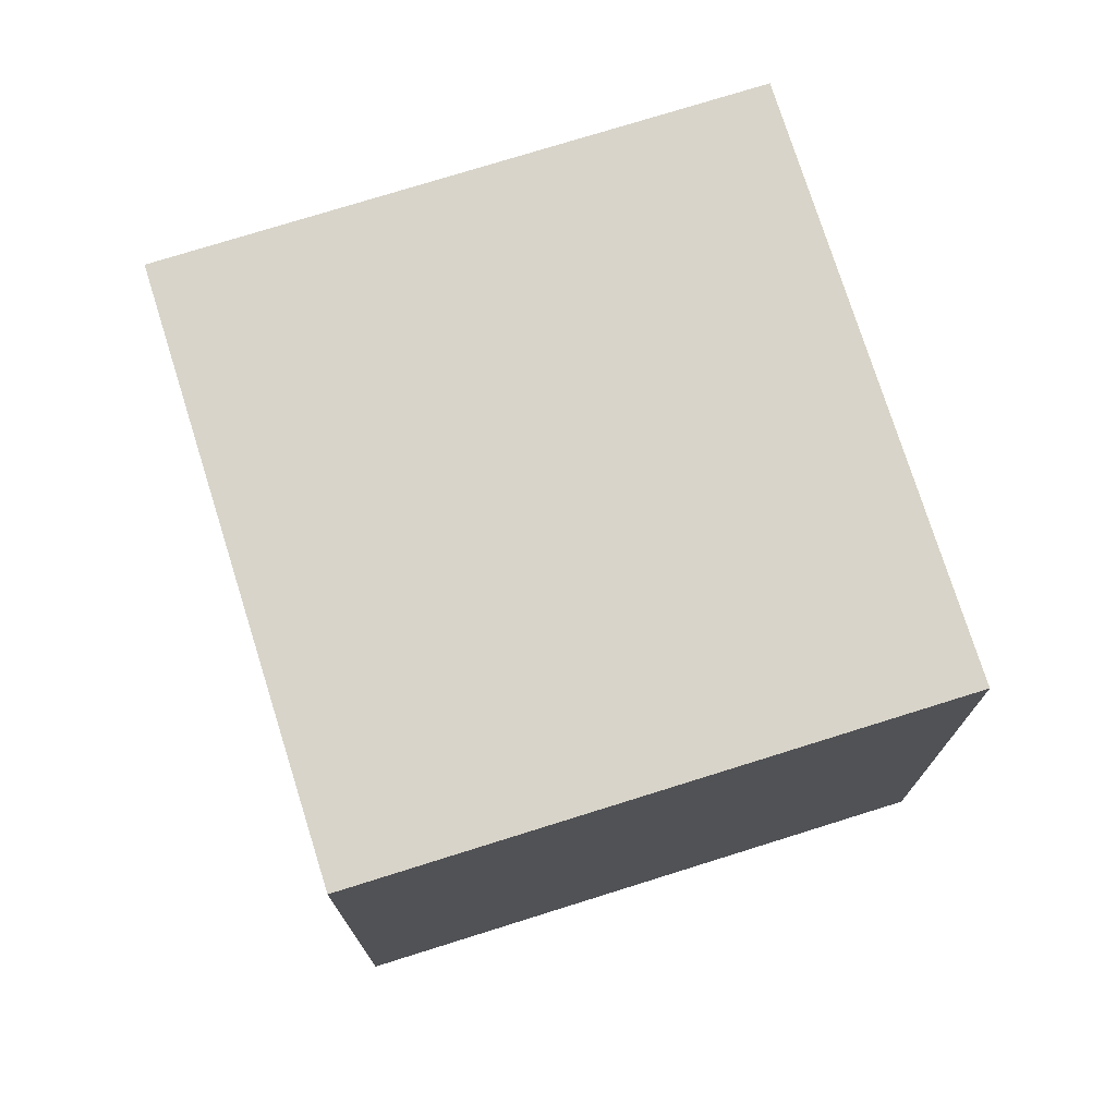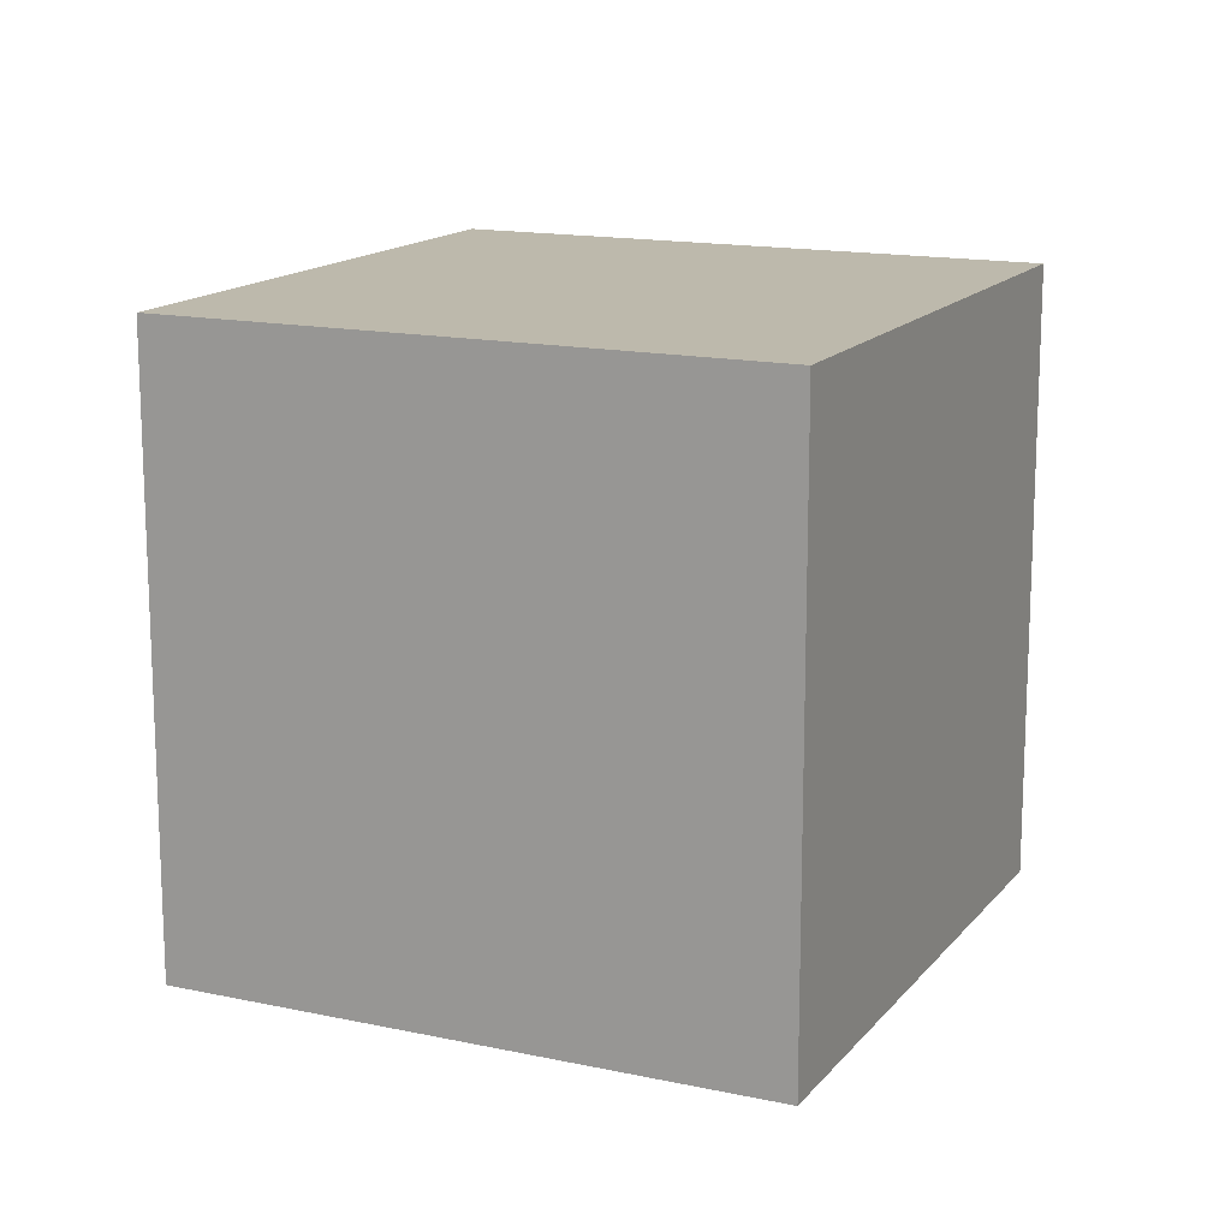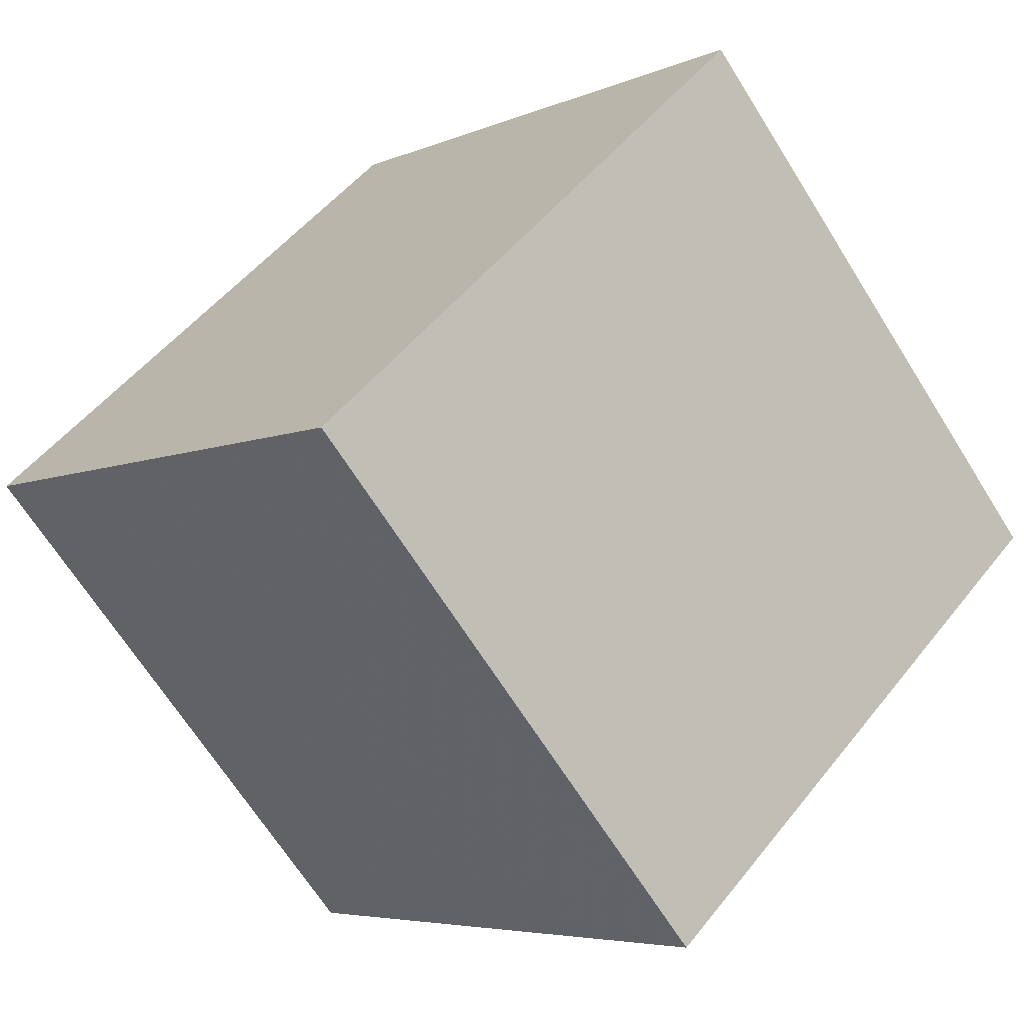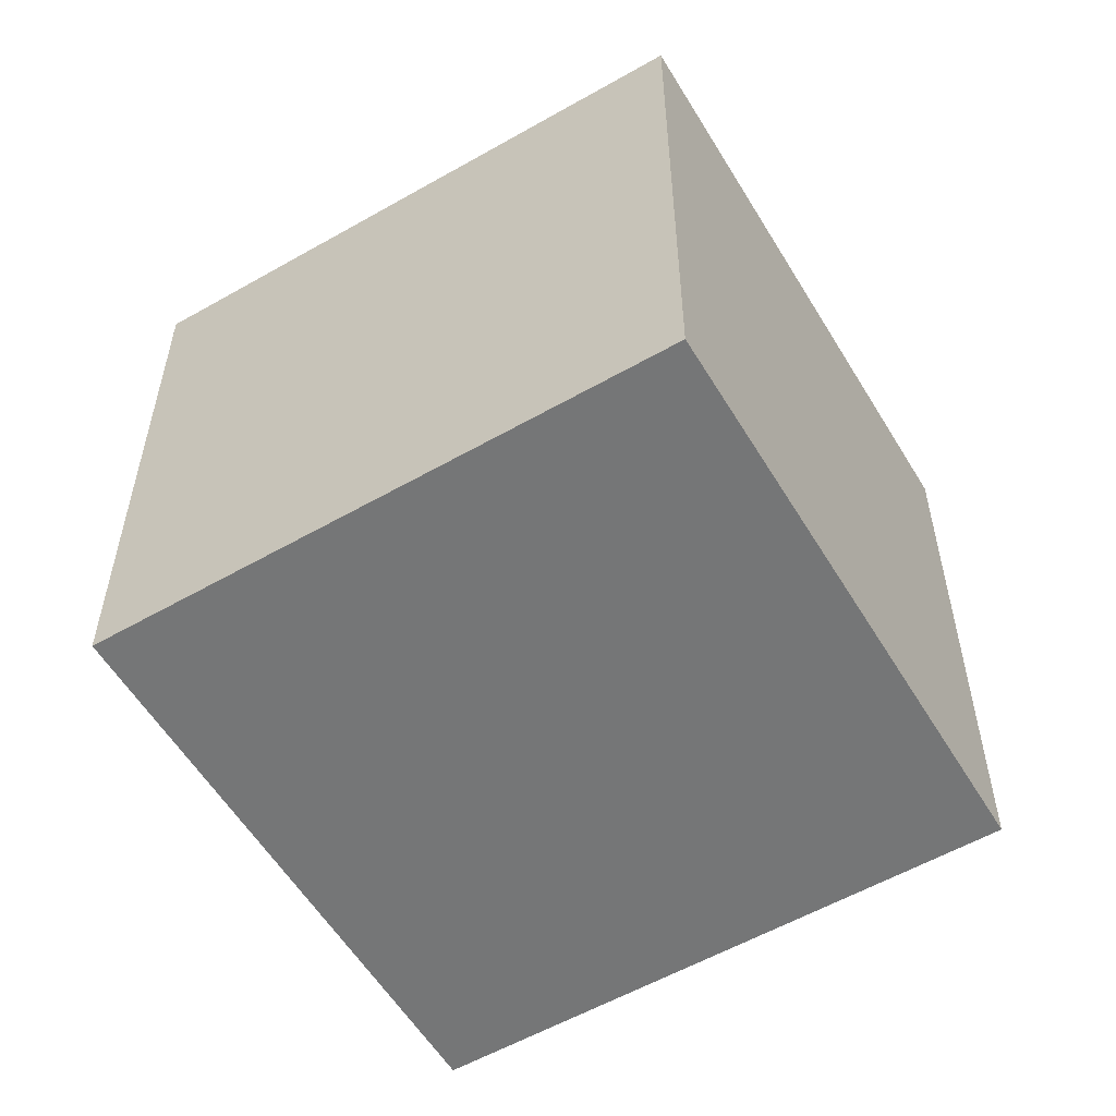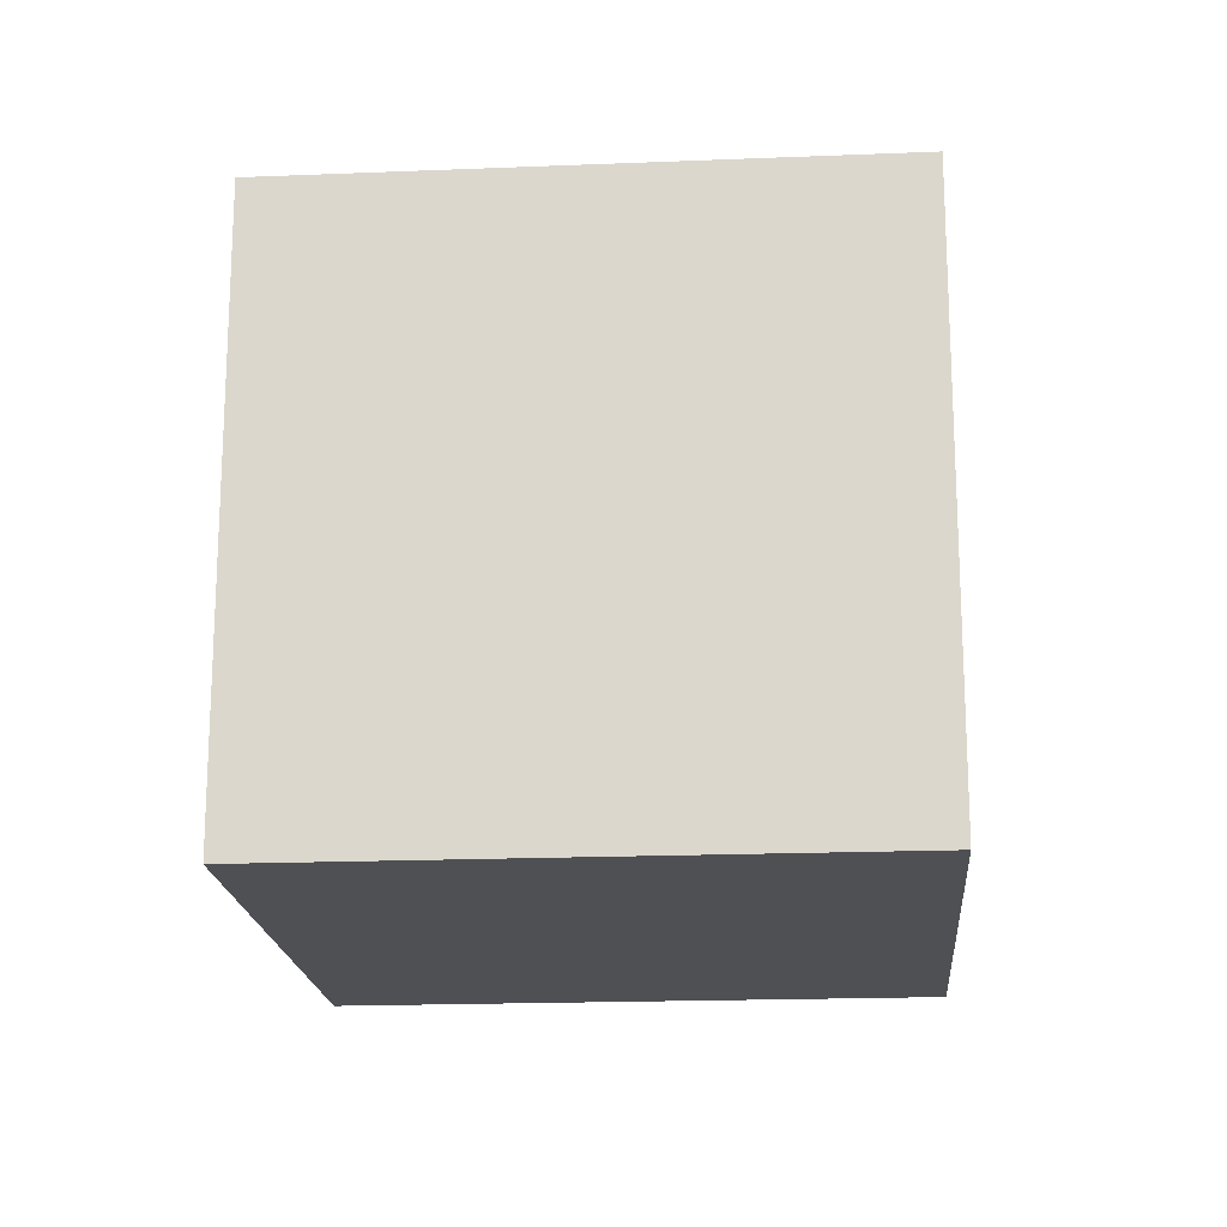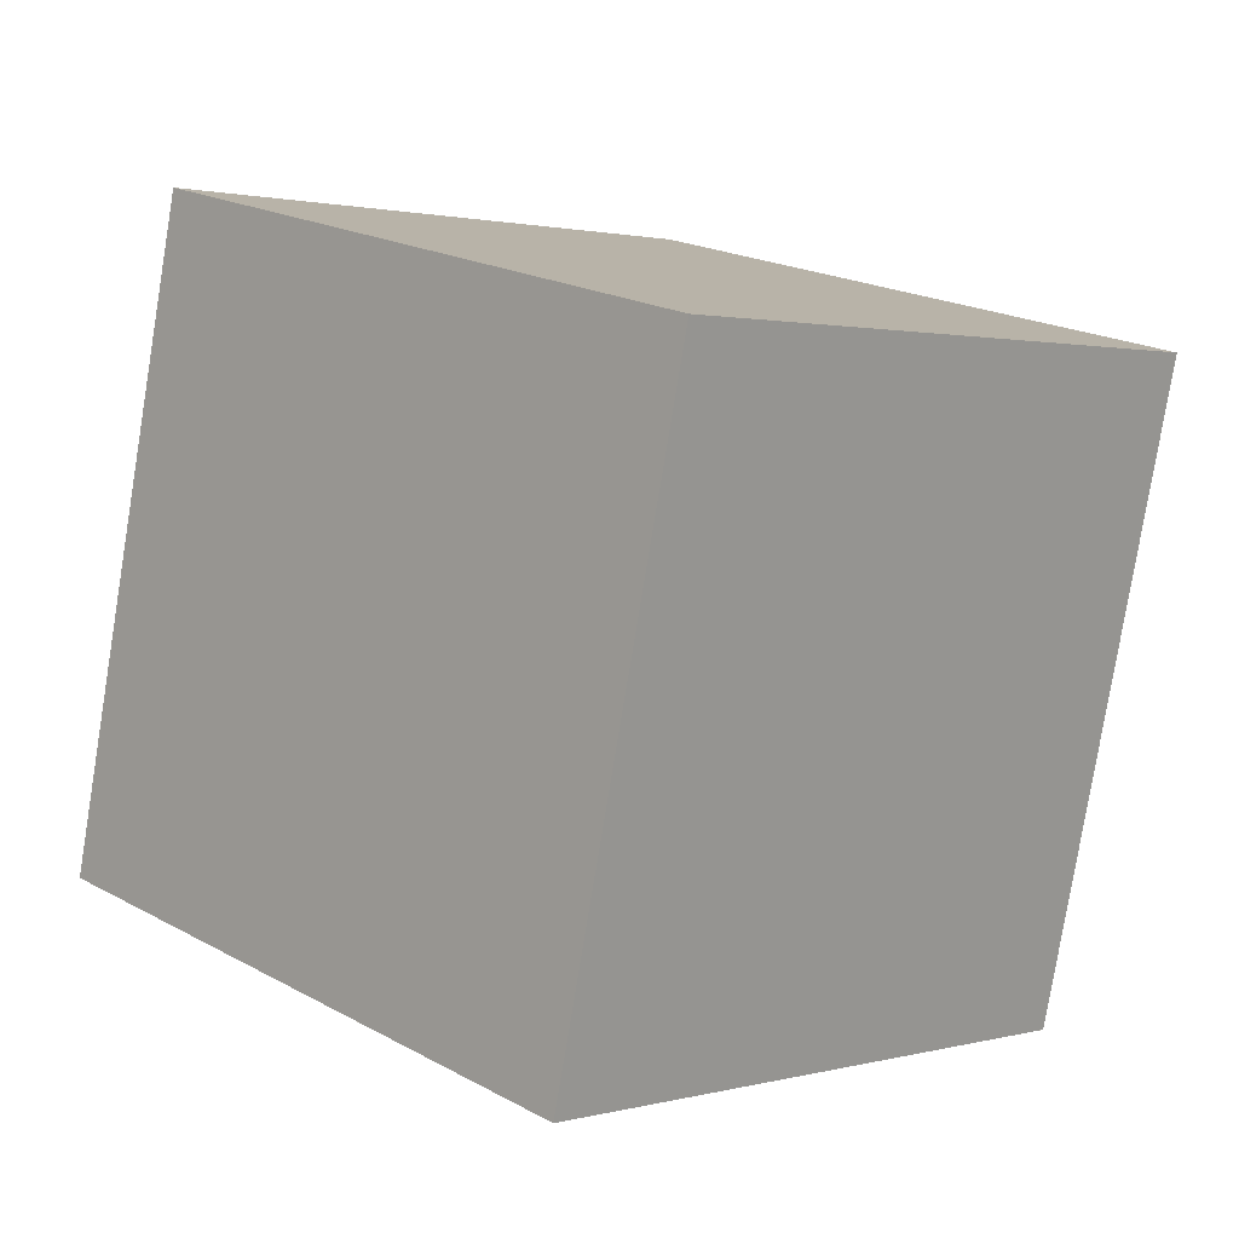
<metadata>
{"format":"obj","ext":"obj","renderer":"f3d","projection":"perspective","resolution":1024,"background":"white","views":[{"elev":75.2,"azim":117.6,"up":"+Y"},{"elev":15.0,"azim":69.9,"up":"+Y"},{"elev":-67.3,"azim":32.1,"up":"+Z"},{"elev":-56.7,"azim":-14.2,"up":"+Y"},{"elev":-18.5,"azim":139.5,"up":"+Y"},{"elev":-79.4,"azim":-9.3,"up":"+Z"}]}
</metadata>
<code>
o Cube_Cube.001
v 0 -1 1.414
v 0 1 1.414
v -1.414 -1 0
v -1.414 1 0
v 1.414 -1 0
v 1.414 1 0
v 0 -1 -1.414
v 0 1 -1.414
f 2 3 1
f 4 7 3
f 8 5 7
f 6 1 5
f 7 1 3
f 4 6 8
f 2 4 3
f 4 8 7
f 8 6 5
f 6 2 1
f 7 5 1
f 4 2 6

</code>
